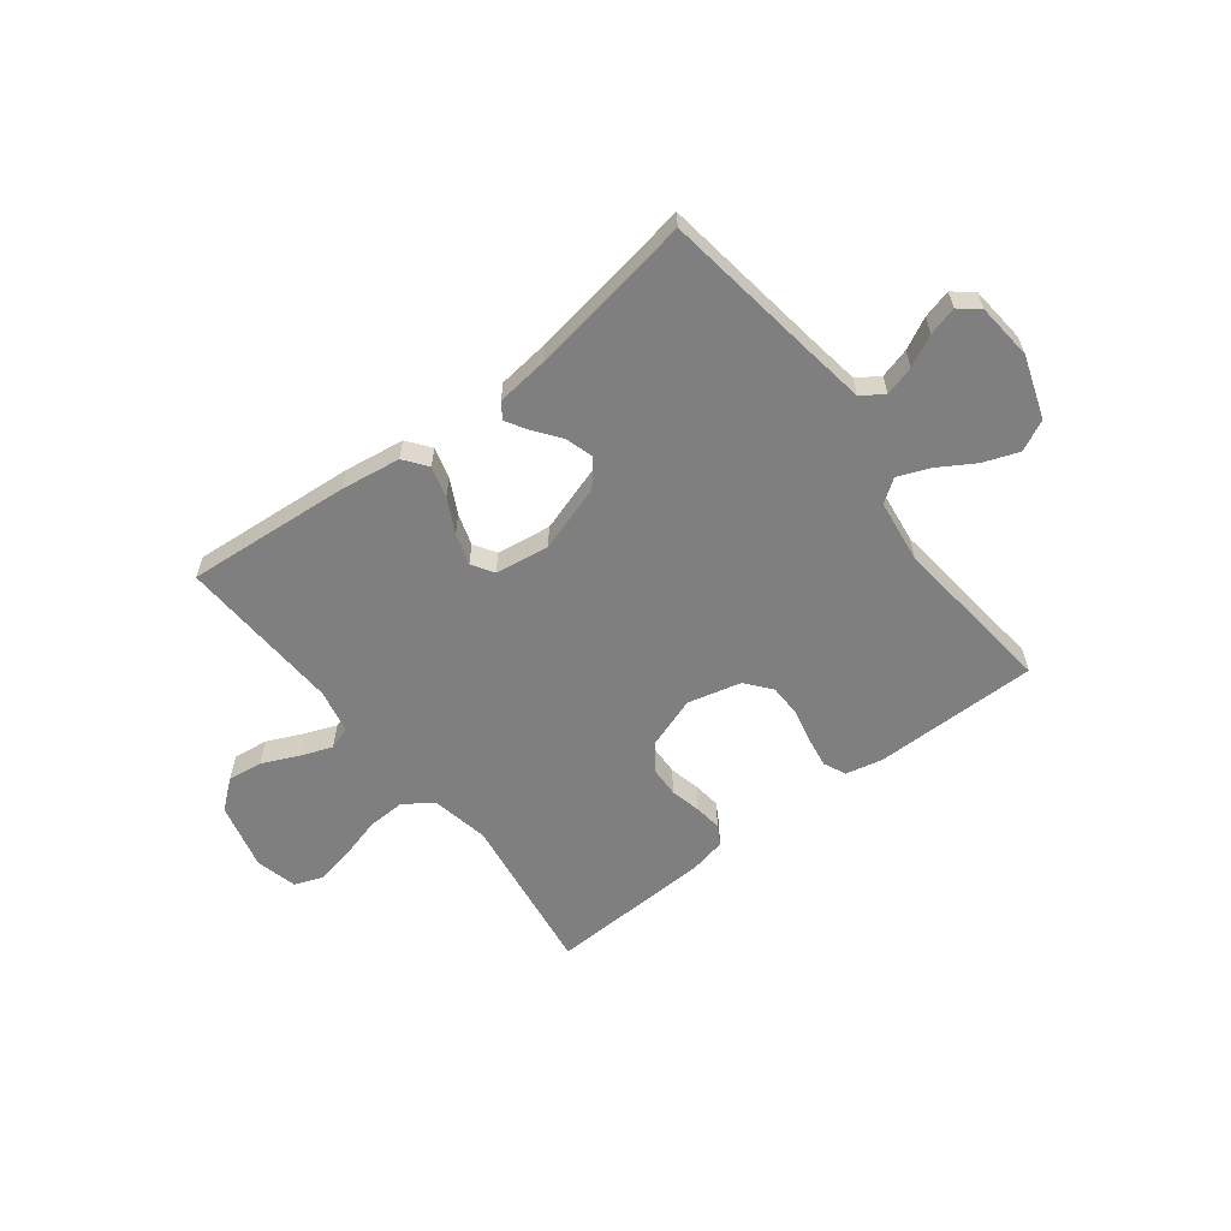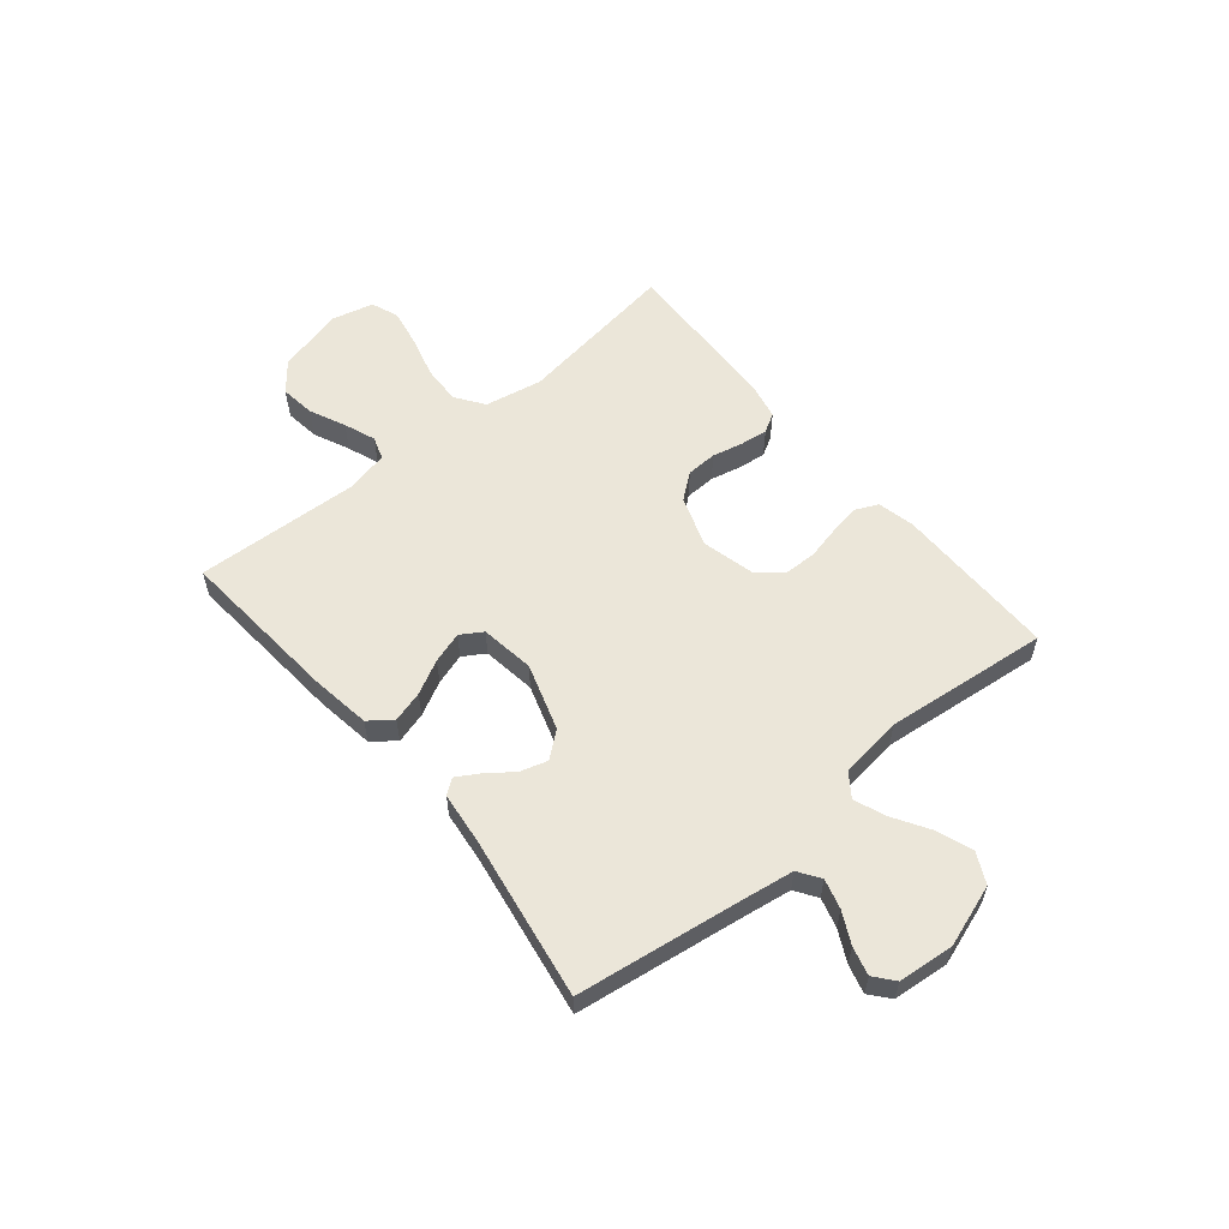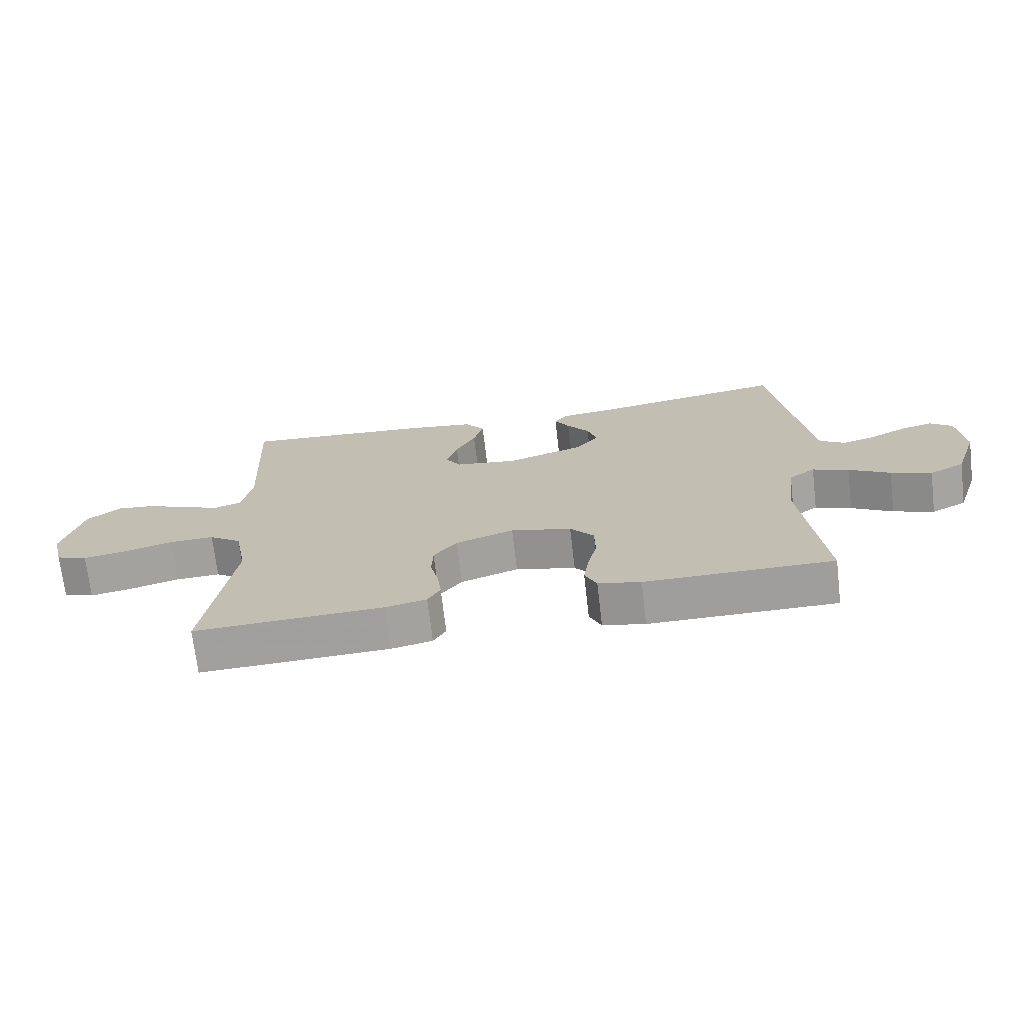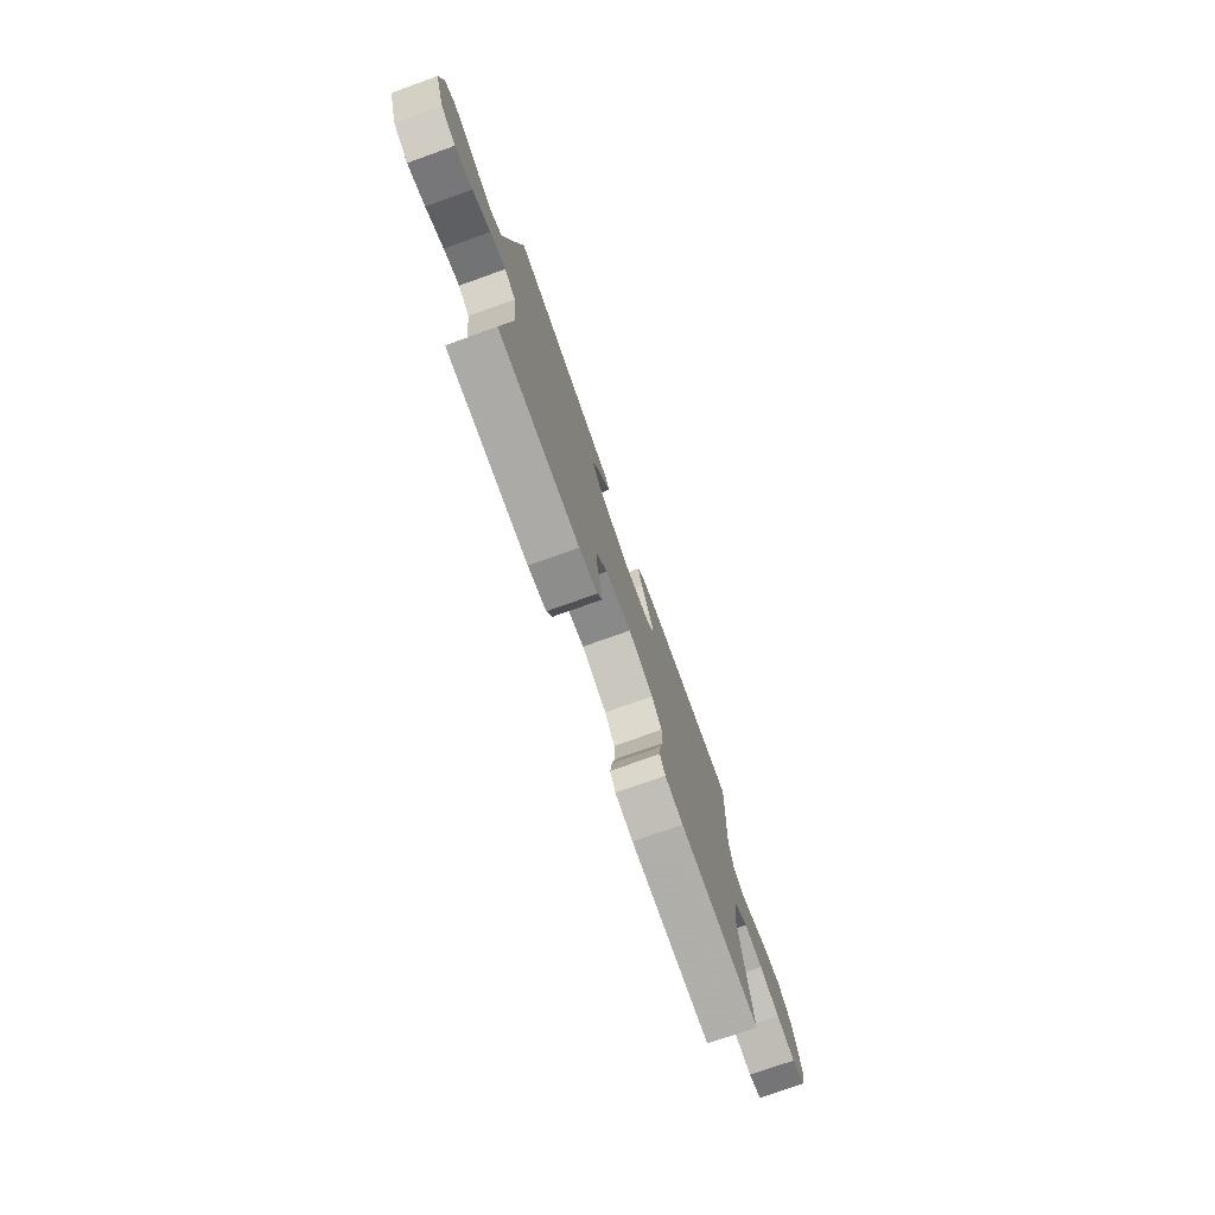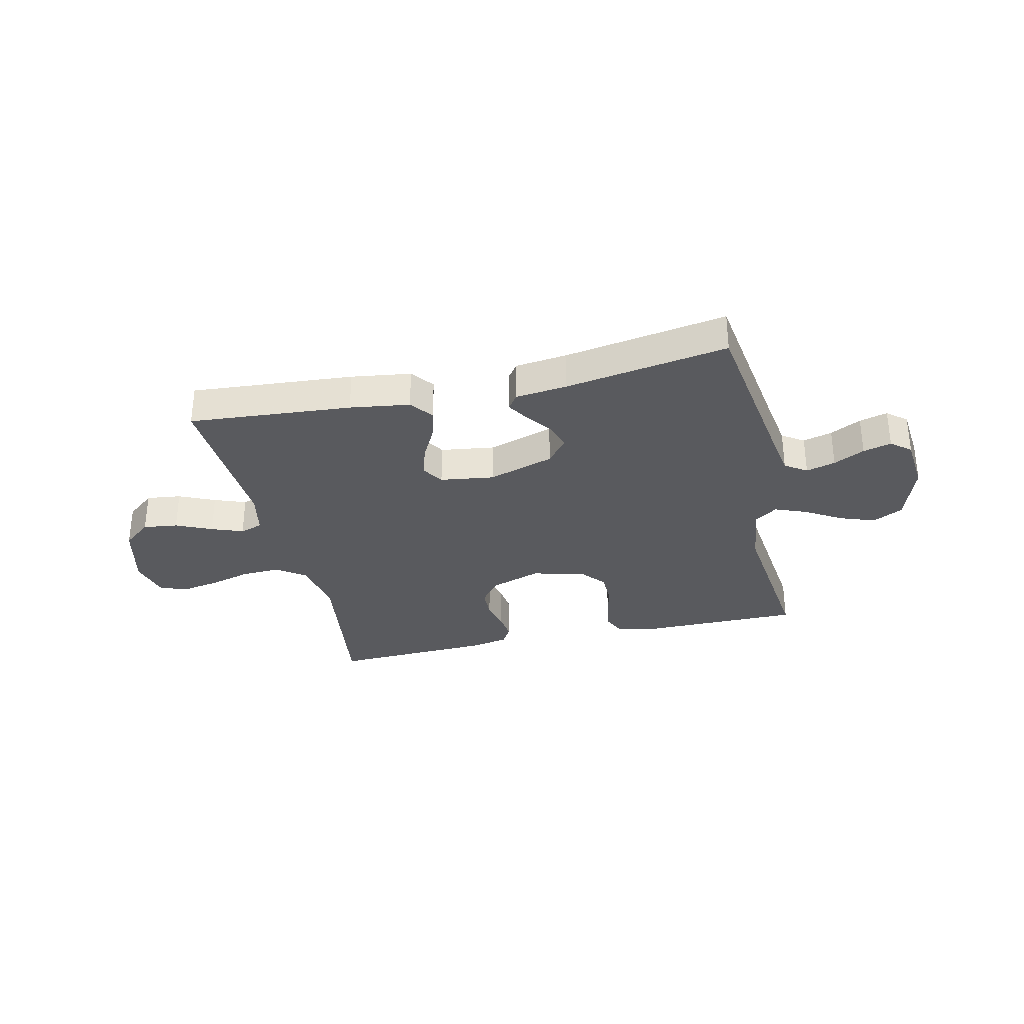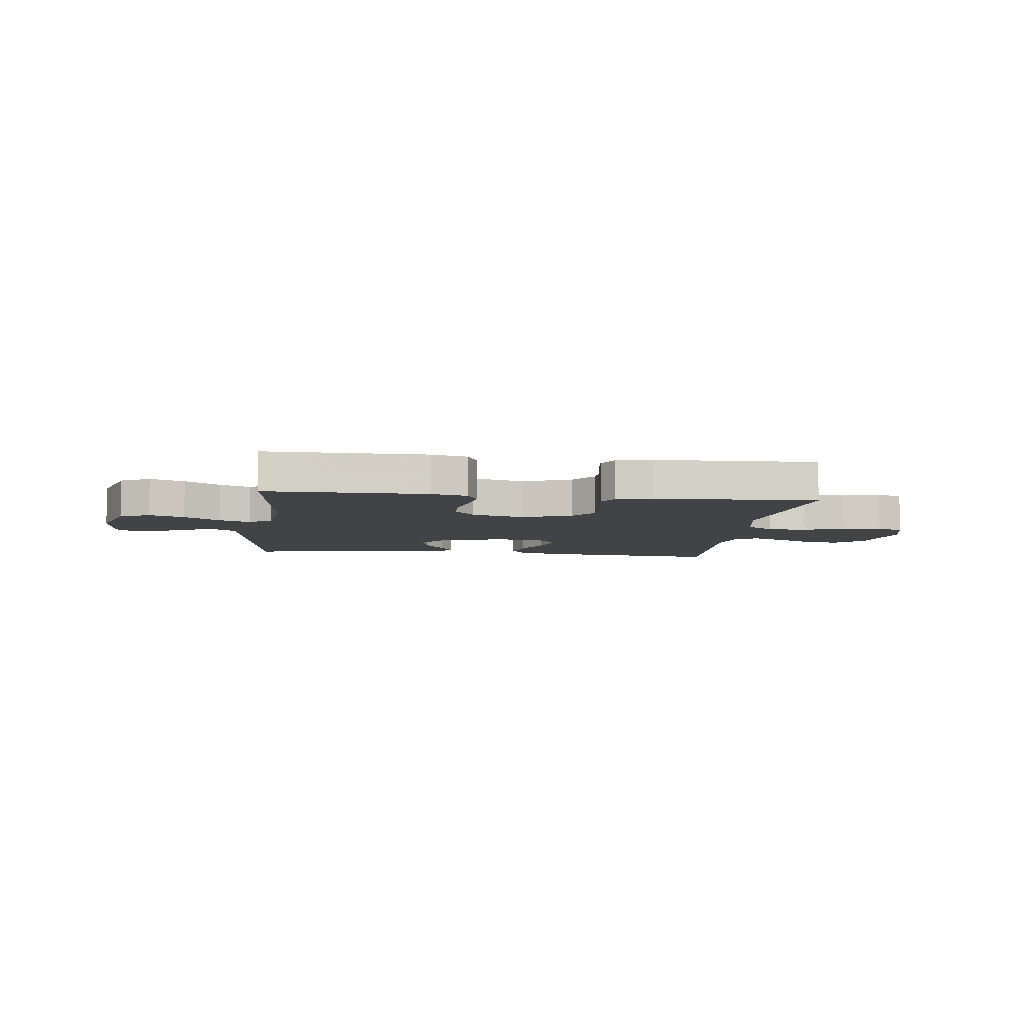
<metadata>
{"format":"obj","ext":"obj","renderer":"f3d","projection":"perspective","resolution":1024,"background":"white","views":[{"elev":-59.7,"azim":37.6,"up":"+Y"},{"elev":57.5,"azim":50.3,"up":"+Y"},{"elev":-71.0,"azim":6.7,"up":"+Z"},{"elev":-75.9,"azim":109.7,"up":"+Z"},{"elev":-31.8,"azim":13.0,"up":"+Y"},{"elev":-7.3,"azim":173.1,"up":"+Y"}]}
</metadata>
<code>
v -0.5 0.07 -0.5
v -0.457 0.07 -0.2
v -0.477 0.07 -0.095
v -0.529 0.07 -0.058
v -0.6 0.07 -0.061
v -0.676 0.07 -0.082
v -0.747 0.07 -0.095
v -0.797 0.07 -0.076
v -0.816 0.07 0
v -0.785 0.07 0.123
v -0.732 0.07 0.166
v -0.668 0.07 0.158
v -0.602 0.07 0.128
v -0.544 0.07 0.106
v -0.502 0.07 0.12
v -0.485 0.07 0.2
v -0.5 0.07 0.5
v -0.2 0.07 0.476
v -0.09 0.07 0.46
v -0.058 0.07 0.418
v -0.074 0.07 0.361
v -0.106 0.07 0.299
v -0.124 0.07 0.242
v -0.099 0.07 0.202
v 0 0.07 0.188
v 0.122 0.07 0.227
v 0.16 0.07 0.274
v 0.145 0.07 0.324
v 0.109 0.07 0.372
v 0.085 0.07 0.412
v 0.105 0.07 0.44
v 0.2 0.07 0.451
v 0.5 0.07 0.5
v 0.543 0.07 0.2
v 0.558 0.07 0.102
v 0.598 0.07 0.075
v 0.652 0.07 0.09
v 0.709 0.07 0.119
v 0.761 0.07 0.133
v 0.797 0.07 0.103
v 0.807 0.07 0
v 0.769 0.07 -0.113
v 0.713 0.07 -0.141
v 0.648 0.07 -0.117
v 0.582 0.07 -0.077
v 0.524 0.07 -0.054
v 0.482 0.07 -0.084
v 0.467 0.07 -0.2
v 0.5 0.07 -0.5
v 0.2 0.07 -0.5
v 0.132 0.07 -0.485
v 0.113 0.07 -0.444
v 0.122 0.07 -0.388
v 0.136 0.07 -0.326
v 0.135 0.07 -0.267
v 0.097 0.07 -0.221
v 0 0.07 -0.197
v -0.093 0.07 -0.229
v -0.13 0.07 -0.276
v -0.132 0.07 -0.332
v -0.119 0.07 -0.389
v -0.113 0.07 -0.439
v -0.133 0.07 -0.474
v -0.2 0.07 -0.488
v -0.5 0 -0.5
v -0.457 0 -0.2
v -0.477 0 -0.095
v -0.529 0 -0.058
v -0.6 0 -0.061
v -0.676 0 -0.082
v -0.747 0 -0.095
v -0.797 0 -0.076
v -0.816 0 0
v -0.785 0 0.123
v -0.732 0 0.166
v -0.668 0 0.158
v -0.602 0 0.128
v -0.544 0 0.106
v -0.502 0 0.12
v -0.485 0 0.2
v -0.5 0 0.5
v -0.2 0 0.476
v -0.09 0 0.46
v -0.058 0 0.418
v -0.074 0 0.361
v -0.106 0 0.299
v -0.124 0 0.242
v -0.099 0 0.202
v 0 0 0.188
v 0.122 0 0.227
v 0.16 0 0.274
v 0.145 0 0.324
v 0.109 0 0.372
v 0.085 0 0.412
v 0.105 0 0.44
v 0.2 0 0.451
v 0.5 0 0.5
v 0.543 0 0.2
v 0.558 0 0.102
v 0.598 0 0.075
v 0.652 0 0.09
v 0.709 0 0.119
v 0.761 0 0.133
v 0.797 0 0.103
v 0.807 0 0
v 0.769 0 -0.113
v 0.713 0 -0.141
v 0.648 0 -0.117
v 0.582 0 -0.077
v 0.524 0 -0.054
v 0.482 0 -0.084
v 0.467 0 -0.2
v 0.5 0 -0.5
v 0.2 0 -0.5
v 0.132 0 -0.485
v 0.113 0 -0.444
v 0.122 0 -0.388
v 0.136 0 -0.326
v 0.135 0 -0.267
v 0.097 0 -0.221
v 0 0 -0.197
v -0.093 0 -0.229
v -0.13 0 -0.276
v -0.132 0 -0.332
v -0.119 0 -0.389
v -0.113 0 -0.439
v -0.133 0 -0.474
v -0.2 0 -0.488
f 64 1 2
f 63 64 2
f 62 63 2
f 61 62 2
f 60 61 2
f 59 60 2 3
f 58 59 3 4
f 57 58 4
f 56 57 4
f 52 53 54
f 51 52 54
f 50 51 54
f 49 50 54
f 48 49 54
f 47 48 54 55
f 46 47 55 56
f 43 44 45
f 42 43 45
f 41 42 45
f 40 41 45
f 39 40 45
f 38 39 45
f 37 38 45
f 36 37 45 46
f 46 56 4
f 36 46 4
f 35 36 4
f 32 33 34
f 32 34 35
f 31 32 35
f 30 31 35
f 29 30 35
f 28 29 35
f 20 21 22
f 19 20 22
f 18 19 22
f 17 18 22
f 16 17 22
f 15 16 22 23
f 14 15 23 24
f 11 12 13
f 10 11 13
f 9 10 13
f 8 9 13
f 7 8 13
f 6 7 13
f 5 6 13
f 5 13 14
f 14 24 25
f 5 14 25
f 4 5 25
f 27 28 35
f 26 27 35
f 4 25 26 35
f 66 65 128
f 66 128 127
f 66 127 126
f 66 126 125
f 66 125 124
f 67 66 124 123
f 68 67 123 122
f 68 122 121
f 68 121 120
f 118 117 116
f 118 116 115
f 118 115 114
f 118 114 113
f 118 113 112
f 119 118 112 111
f 120 119 111 110
f 109 108 107
f 109 107 106
f 109 106 105
f 109 105 104
f 109 104 103
f 109 103 102
f 109 102 101
f 110 109 101 100
f 68 120 110
f 68 110 100
f 68 100 99
f 98 97 96
f 99 98 96
f 99 96 95
f 99 95 94
f 99 94 93
f 99 93 92
f 86 85 84
f 86 84 83
f 86 83 82
f 86 82 81
f 86 81 80
f 87 86 80 79
f 88 87 79 78
f 77 76 75
f 77 75 74
f 77 74 73
f 77 73 72
f 77 72 71
f 77 71 70
f 77 70 69
f 78 77 69
f 89 88 78
f 89 78 69
f 89 69 68
f 99 92 91
f 99 91 90
f 99 90 89 68
f 1 65 66 2
f 2 66 67 3
f 3 67 68 4
f 4 68 69 5
f 5 69 70 6
f 6 70 71 7
f 7 71 72 8
f 8 72 73 9
f 9 73 74 10
f 10 74 75 11
f 11 75 76 12
f 12 76 77 13
f 13 77 78 14
f 14 78 79 15
f 15 79 80 16
f 16 80 81 17
f 17 81 82 18
f 18 82 83 19
f 19 83 84 20
f 20 84 85 21
f 21 85 86 22
f 22 86 87 23
f 23 87 88 24
f 24 88 89 25
f 25 89 90 26
f 26 90 91 27
f 27 91 92 28
f 28 92 93 29
f 29 93 94 30
f 30 94 95 31
f 31 95 96 32
f 32 96 97 33
f 33 97 98 34
f 34 98 99 35
f 35 99 100 36
f 36 100 101 37
f 37 101 102 38
f 38 102 103 39
f 39 103 104 40
f 40 104 105 41
f 41 105 106 42
f 42 106 107 43
f 43 107 108 44
f 44 108 109 45
f 45 109 110 46
f 46 110 111 47
f 47 111 112 48
f 48 112 113 49
f 49 113 114 50
f 50 114 115 51
f 51 115 116 52
f 52 116 117 53
f 53 117 118 54
f 54 118 119 55
f 55 119 120 56
f 56 120 121 57
f 57 121 122 58
f 58 122 123 59
f 59 123 124 60
f 60 124 125 61
f 61 125 126 62
f 62 126 127 63
f 63 127 128 64
f 64 128 65 1

</code>
